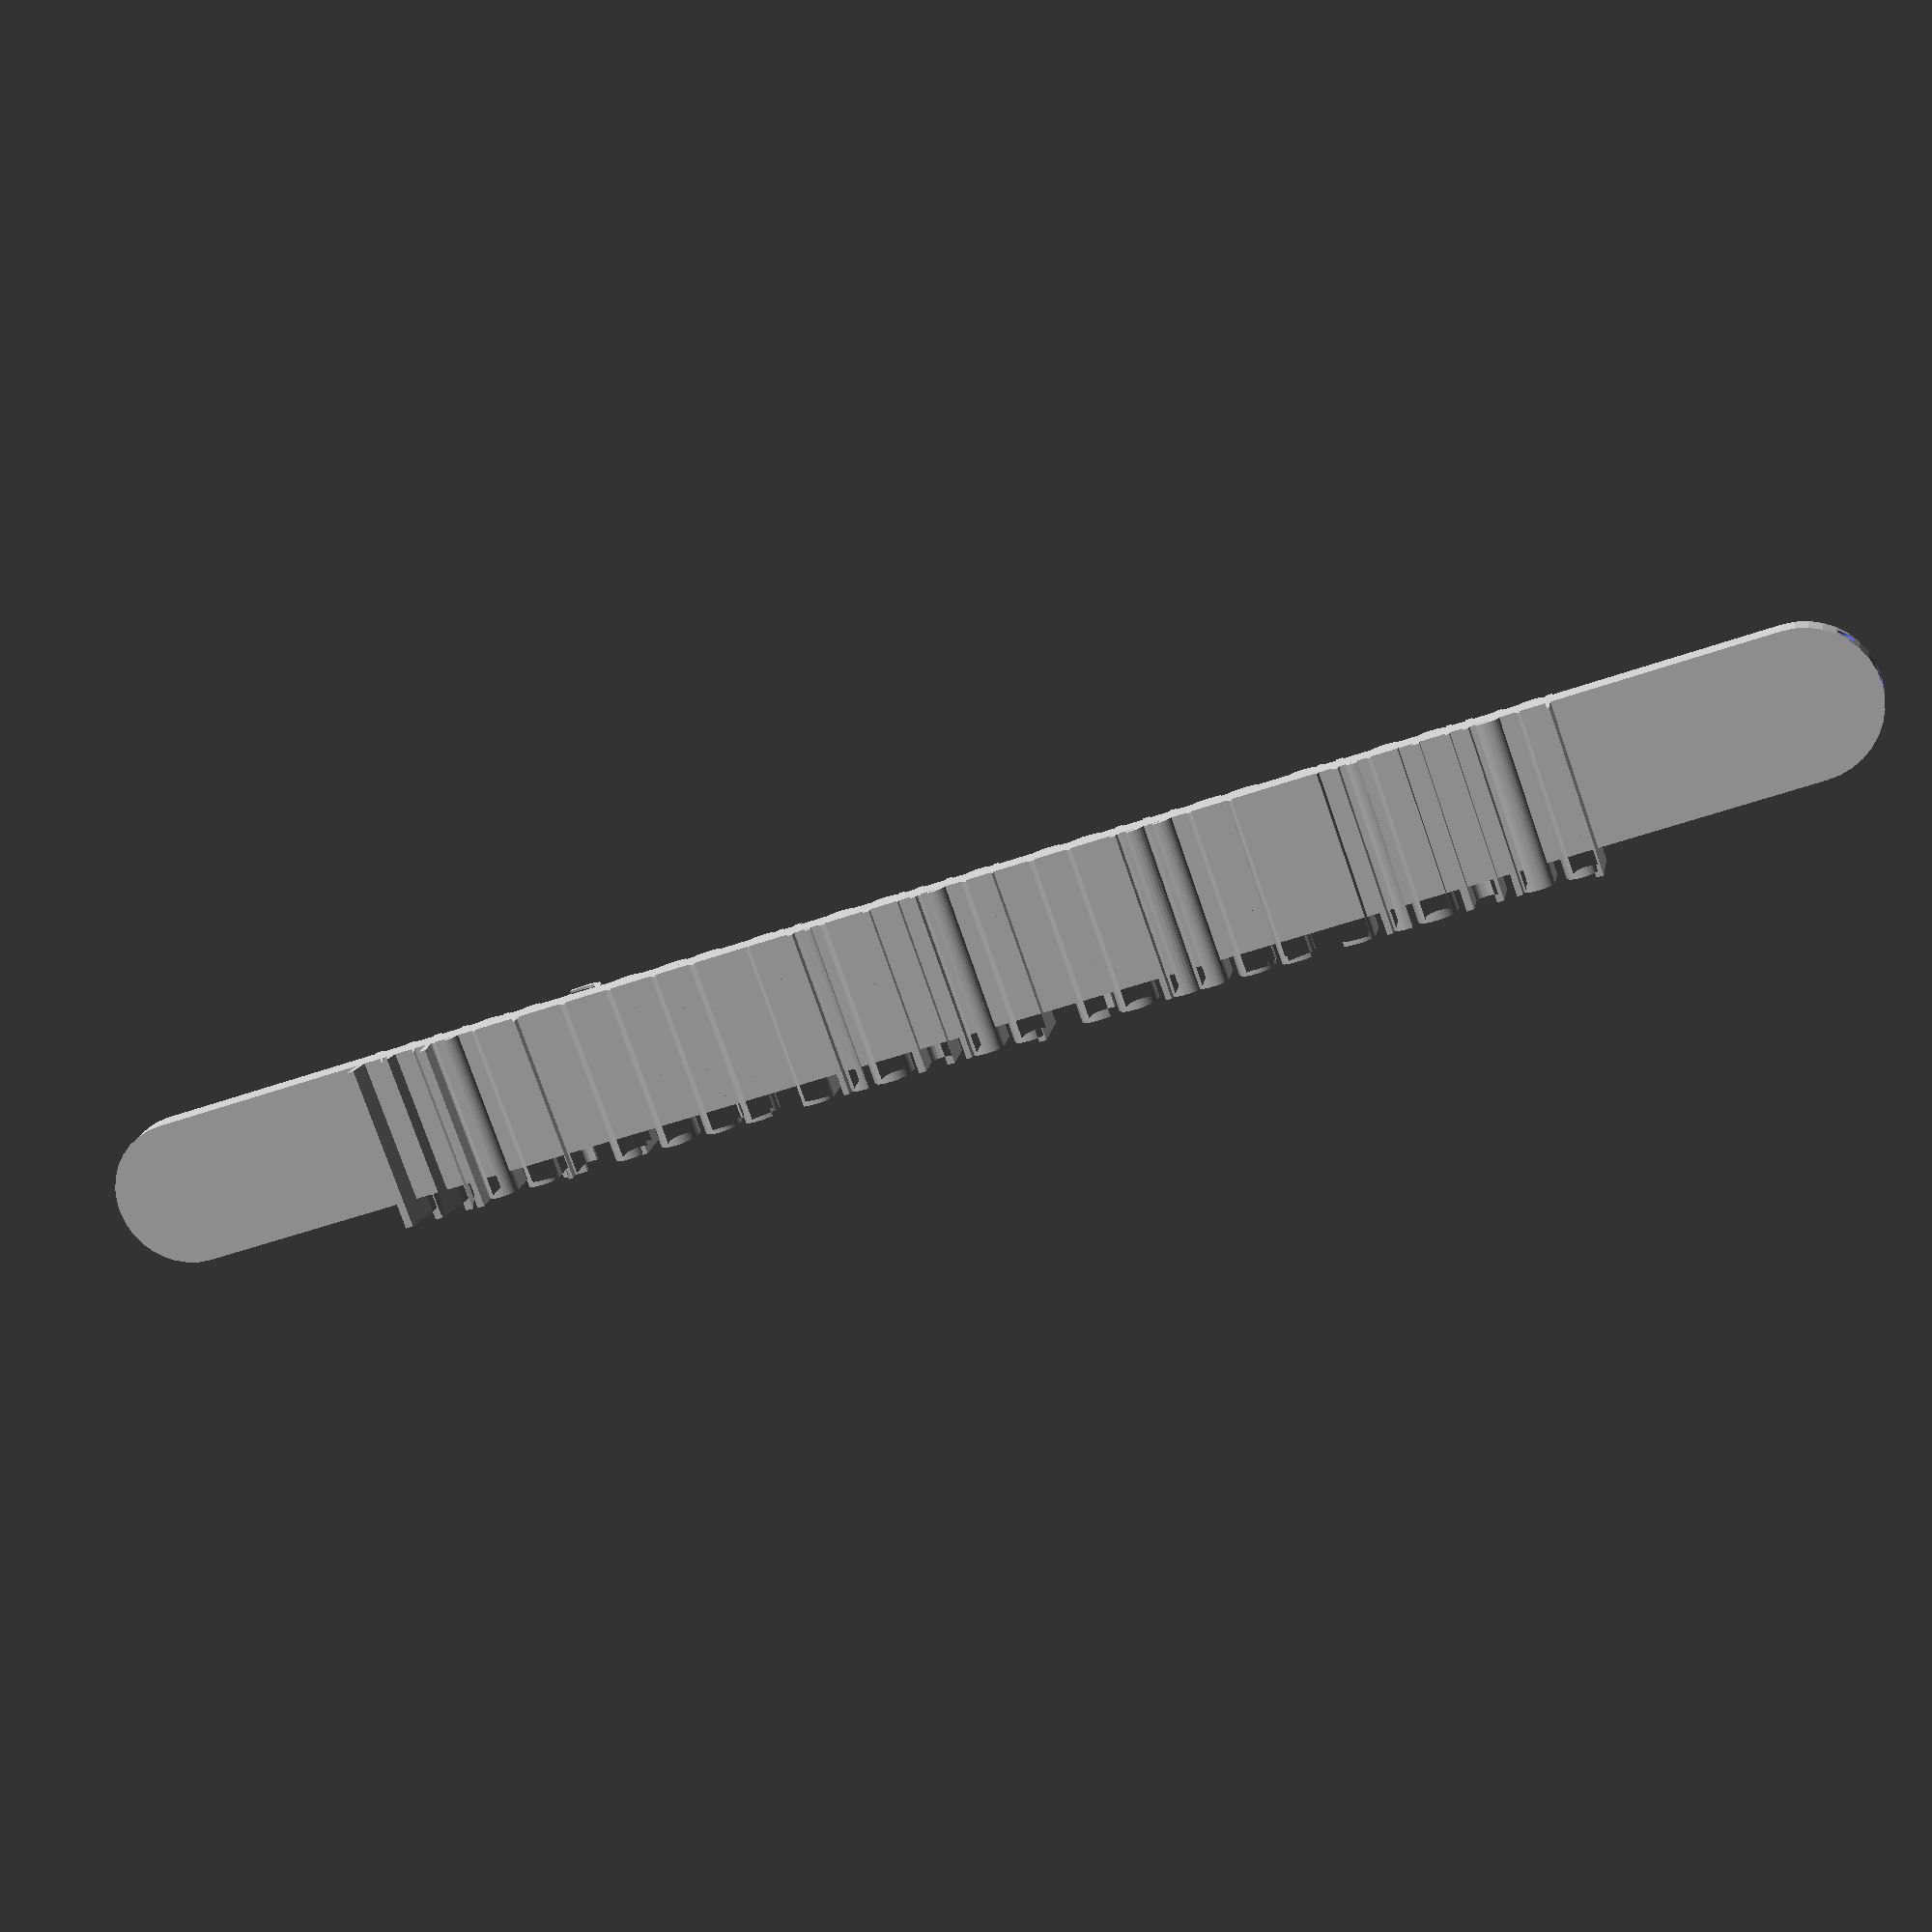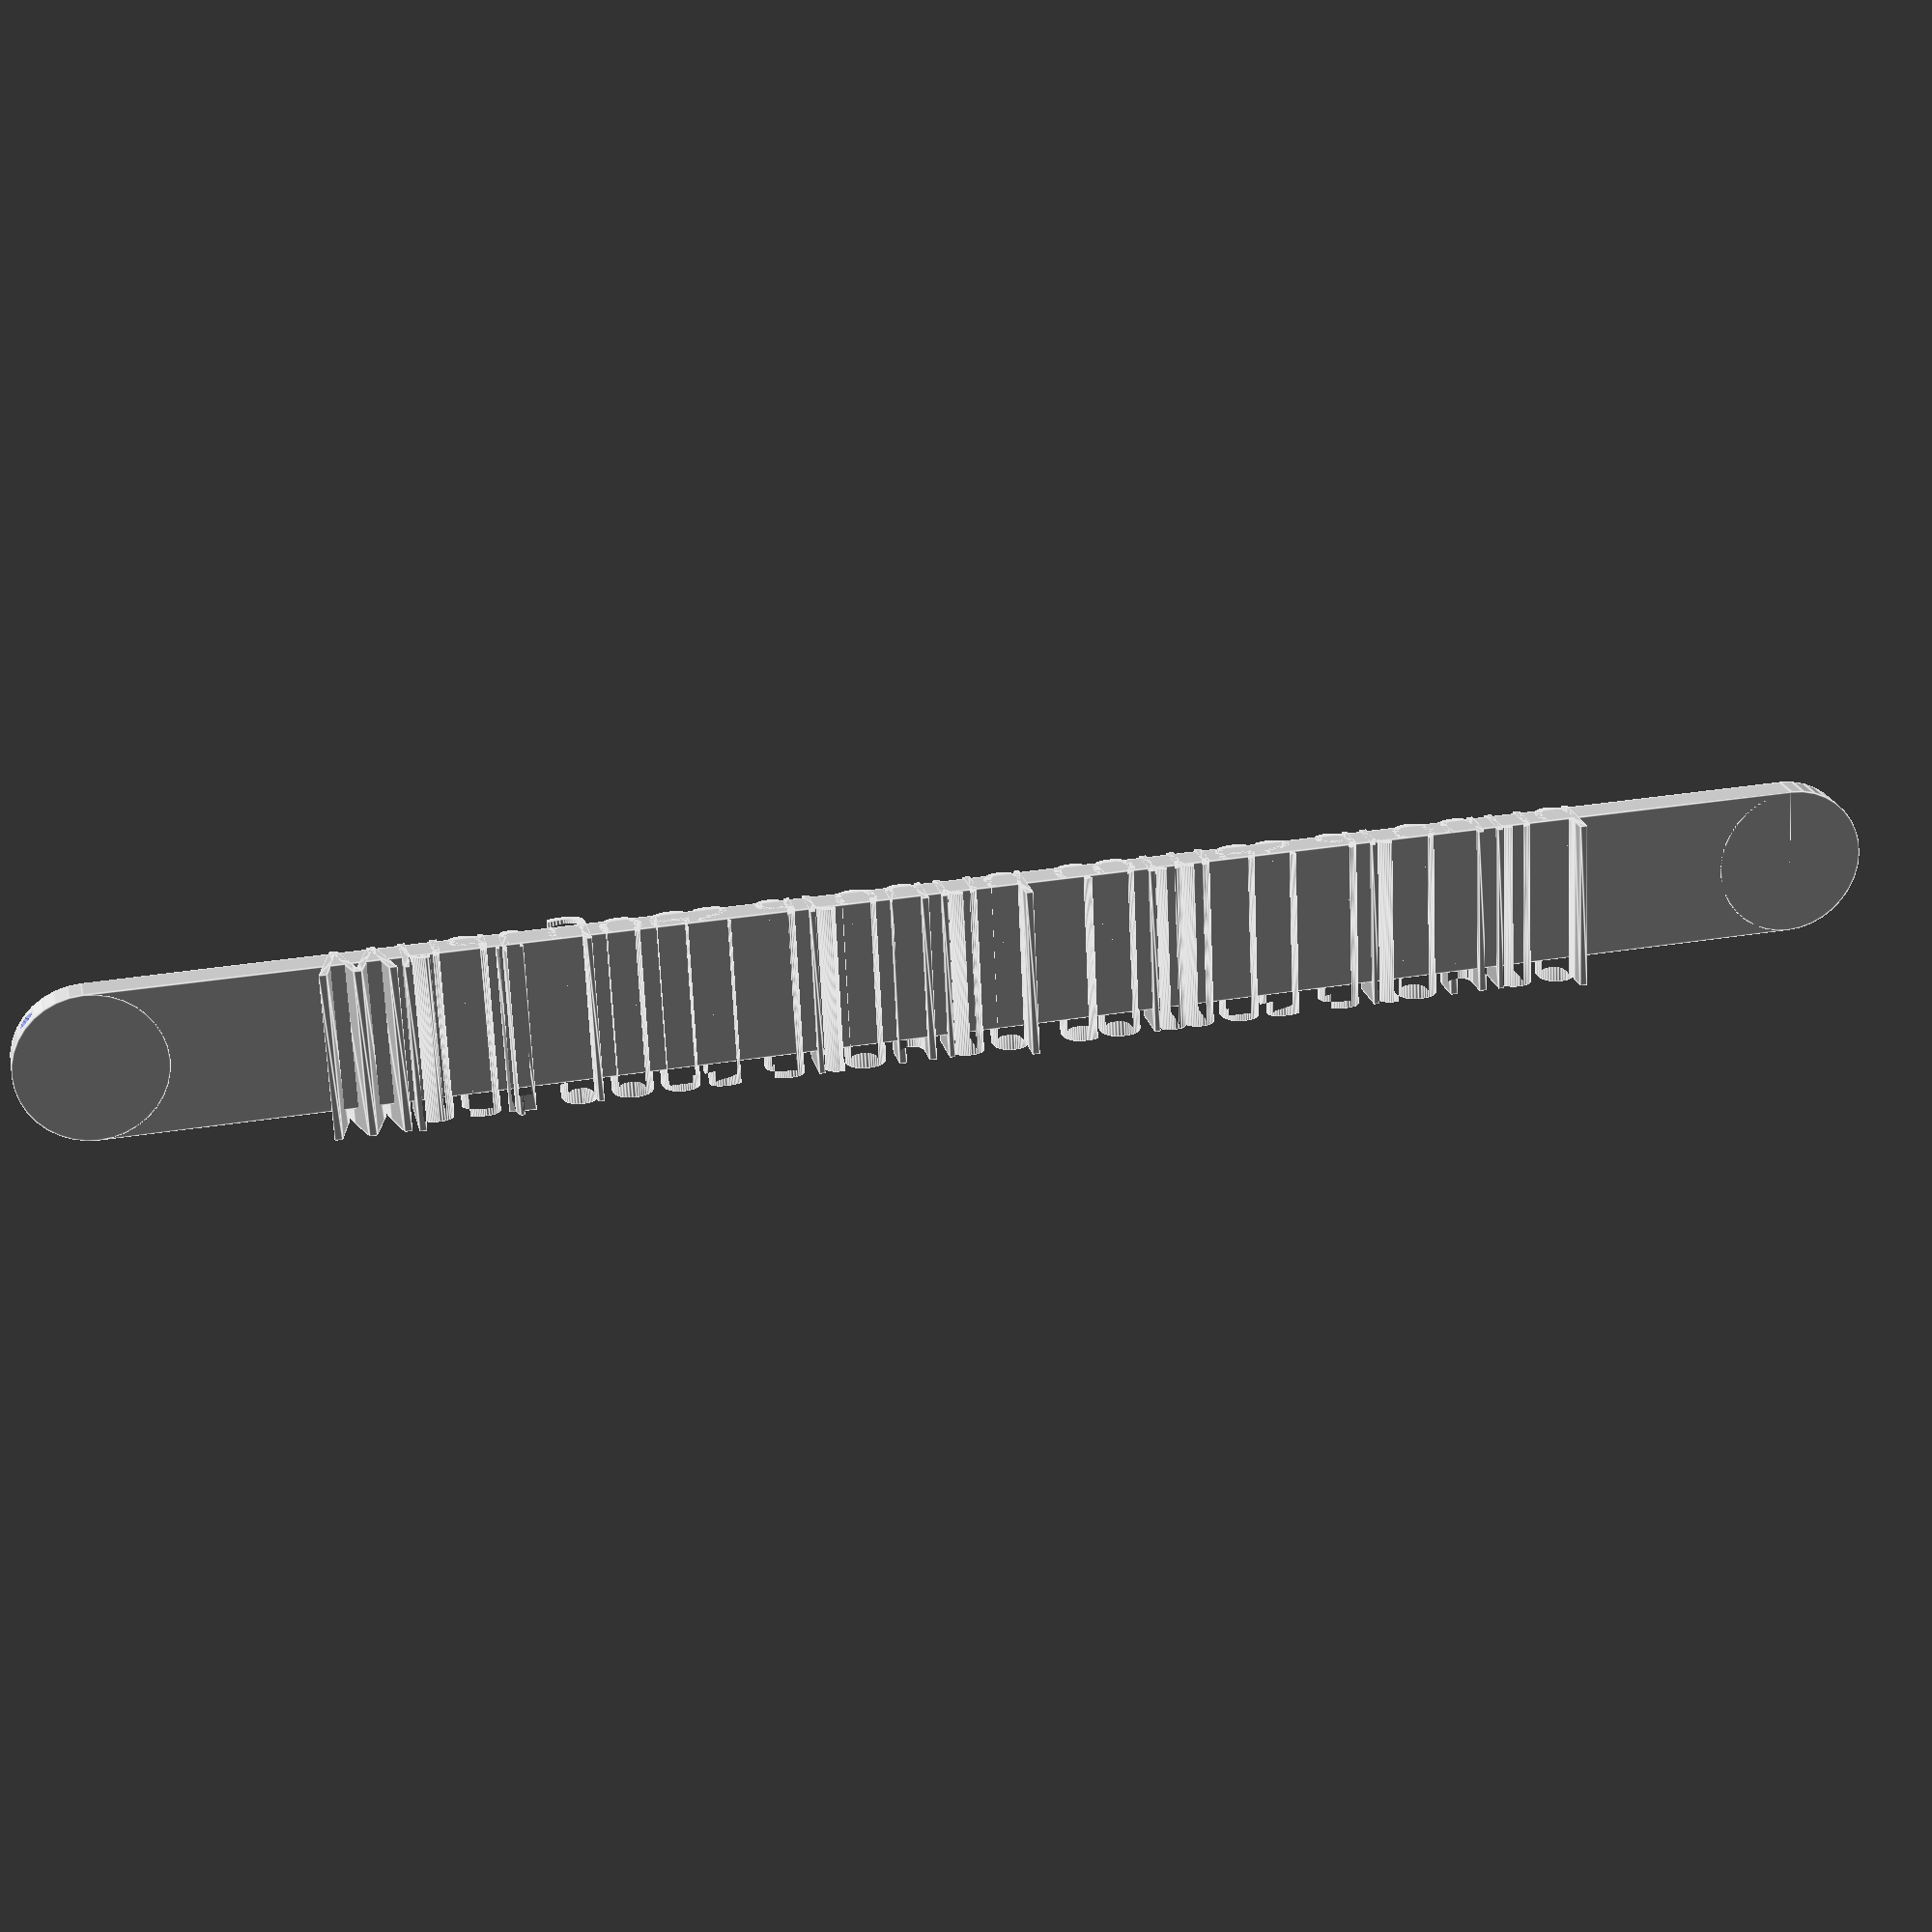
<openscad>
/*[General settings]*/
$fn=36; //([36:36:36*5])
Bracelet_length=160;
Bracelet_width=14;      
Bracelet_thickness=3;  
Text_thickness=16;
//Scale text height
Scale_text_height=0.4;//[0.05:0.05:3]
//Scale text length
Scale_text_width=0.4;//[0.05:0.05:3]
//Move text along bracelet length
Text_x_offset=0;//[0:0.25:15]
//Move text across
Text_y_offset=0;//[0:0.25:15]
//Add flaring to the text, positive values makes text bigger at top side
Flare_text=1; //[1:0.05:3]
Text="What goes around comes around";
Font="Pacifico";
Font_size=Bracelet_width;
//Radius of the holes for inner wire
Wire_hole_radius=0.65;//[0:0.1:3]

difference()
   {
union()
{
   
      cube([Bracelet_length,Bracelet_thickness,Bracelet_width],center=true);
      translate([Bracelet_length/2,0,0])
      rotate([90,0,0])
      cylinder(r=Bracelet_width/2,h=Bracelet_thickness,center=true);
      translate([-Bracelet_length/2,0,0])
      rotate([90,0,0])
      cylinder(r=Bracelet_width/2,h=Bracelet_thickness,center=true);


   
    scale([Scale_text_width,Scale_text_height,1])    
    translate([Text_x_offset,Text_y_offset,-Bracelet_width/2])
     linear_extrude(height=Text_thickness,scale=Flare_text)
       text(Text,font=Font,valign="center",halign="center",size=Font_size);

      

   }

translate([0,0,Bracelet_width/3])
rotate([0,90,0])
cylinder(r=Wire_hole_radius,h=Bracelet_length*2,center=true);
translate([0,0,0])
rotate([0,90,0])
cylinder(r=Wire_hole_radius,h=Bracelet_length*2,center=true);
translate([0,0,-Bracelet_width/3])
rotate([0,90,0])
cylinder(r=Wire_hole_radius,h=Bracelet_length*2,center=true);
}
</openscad>
<views>
elev=257.9 azim=349.8 roll=340.8 proj=p view=wireframe
elev=248.5 azim=12.5 roll=357.5 proj=p view=edges
</views>
